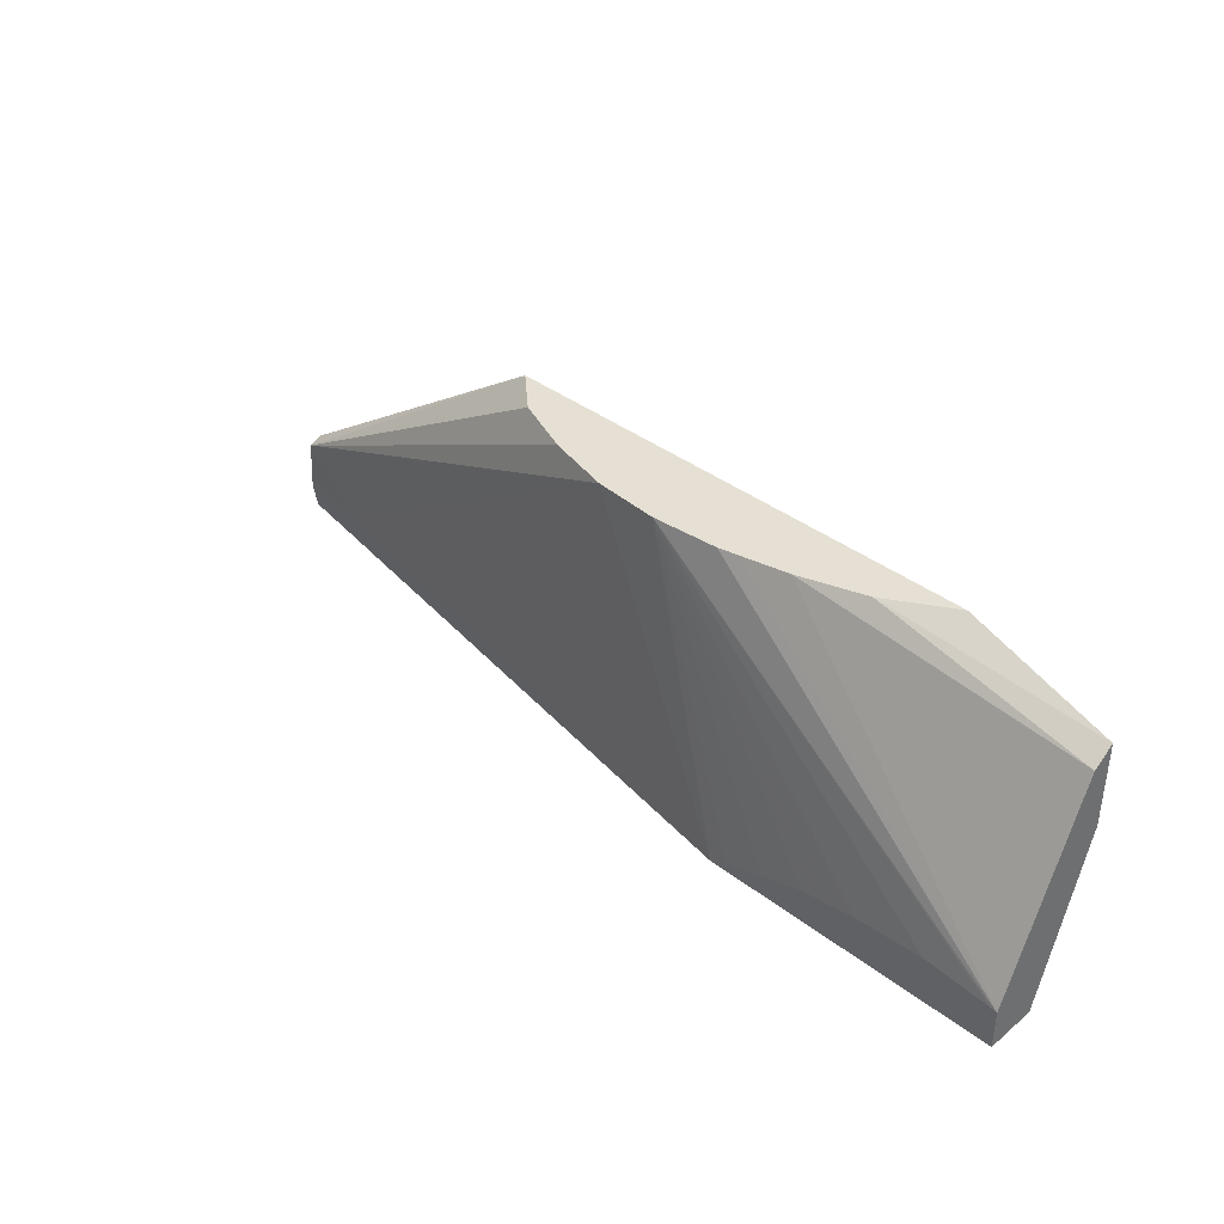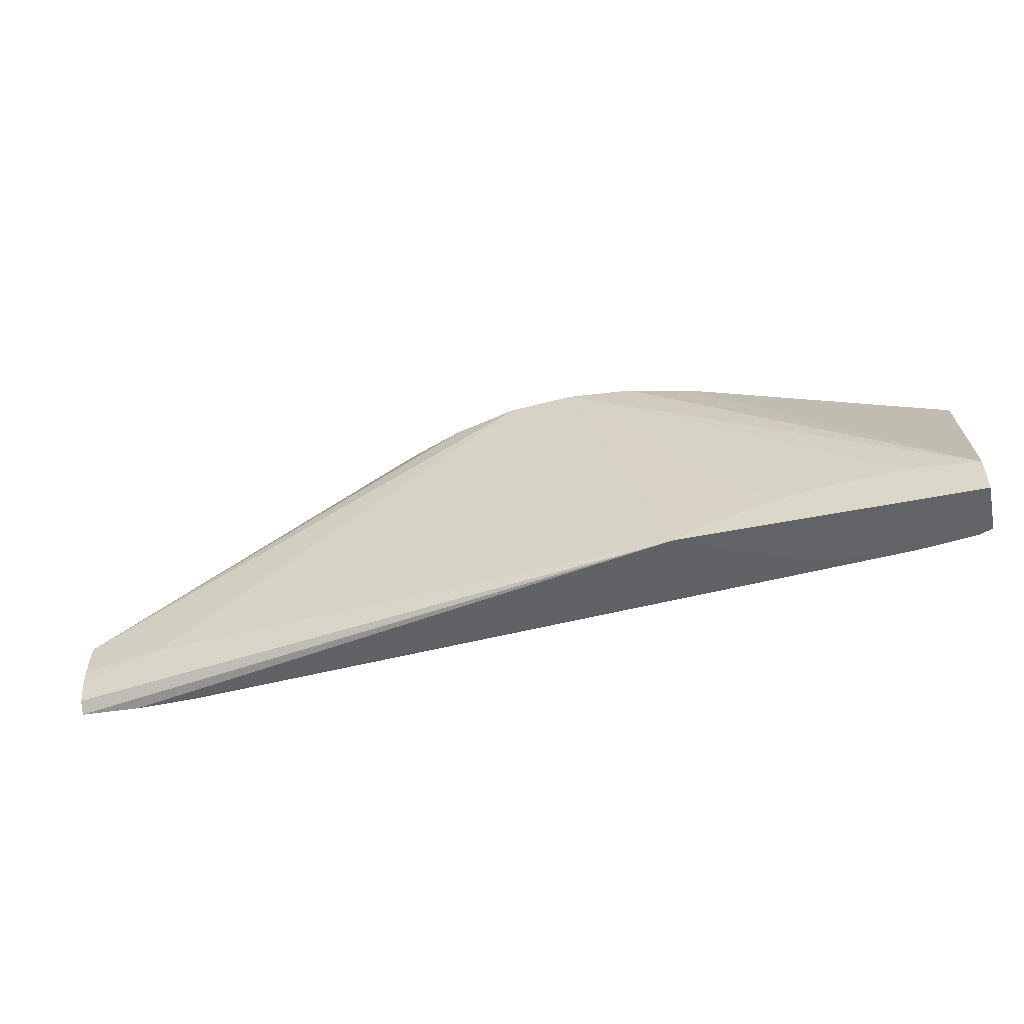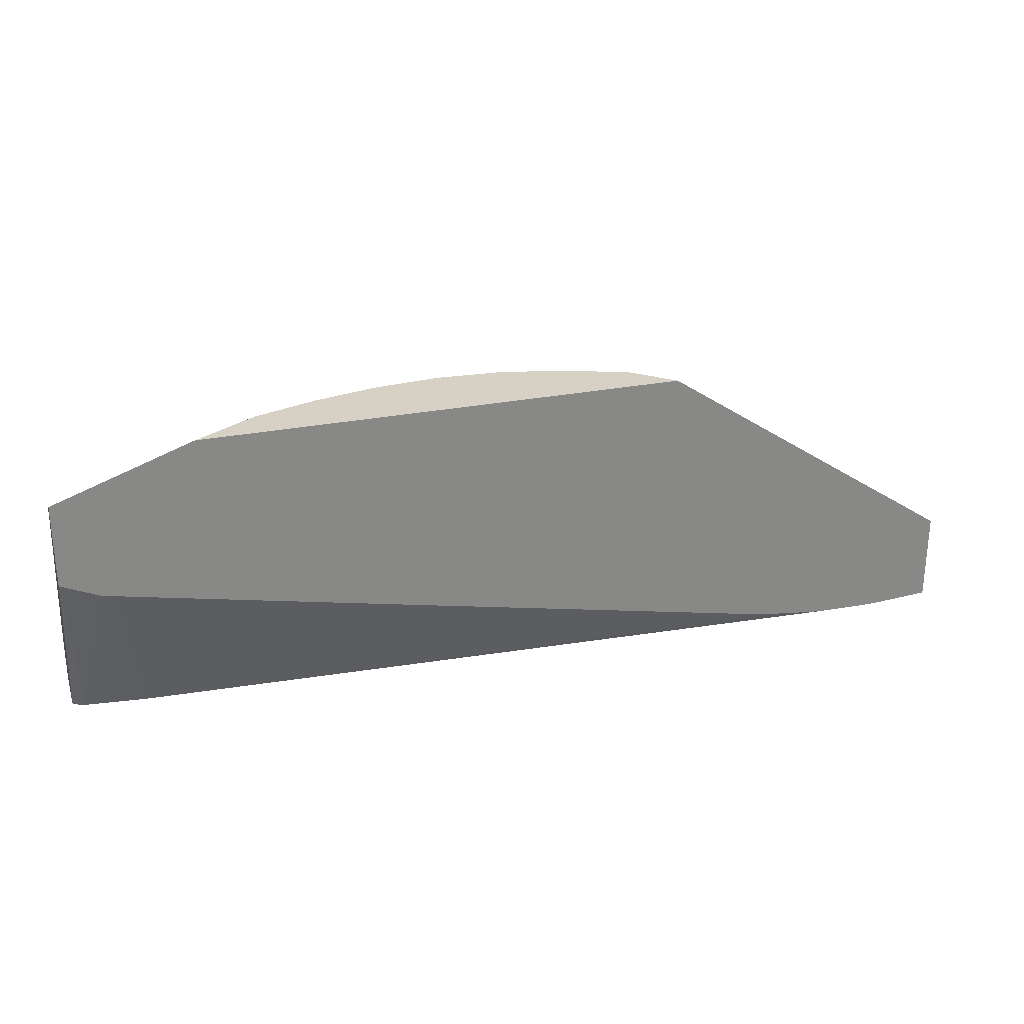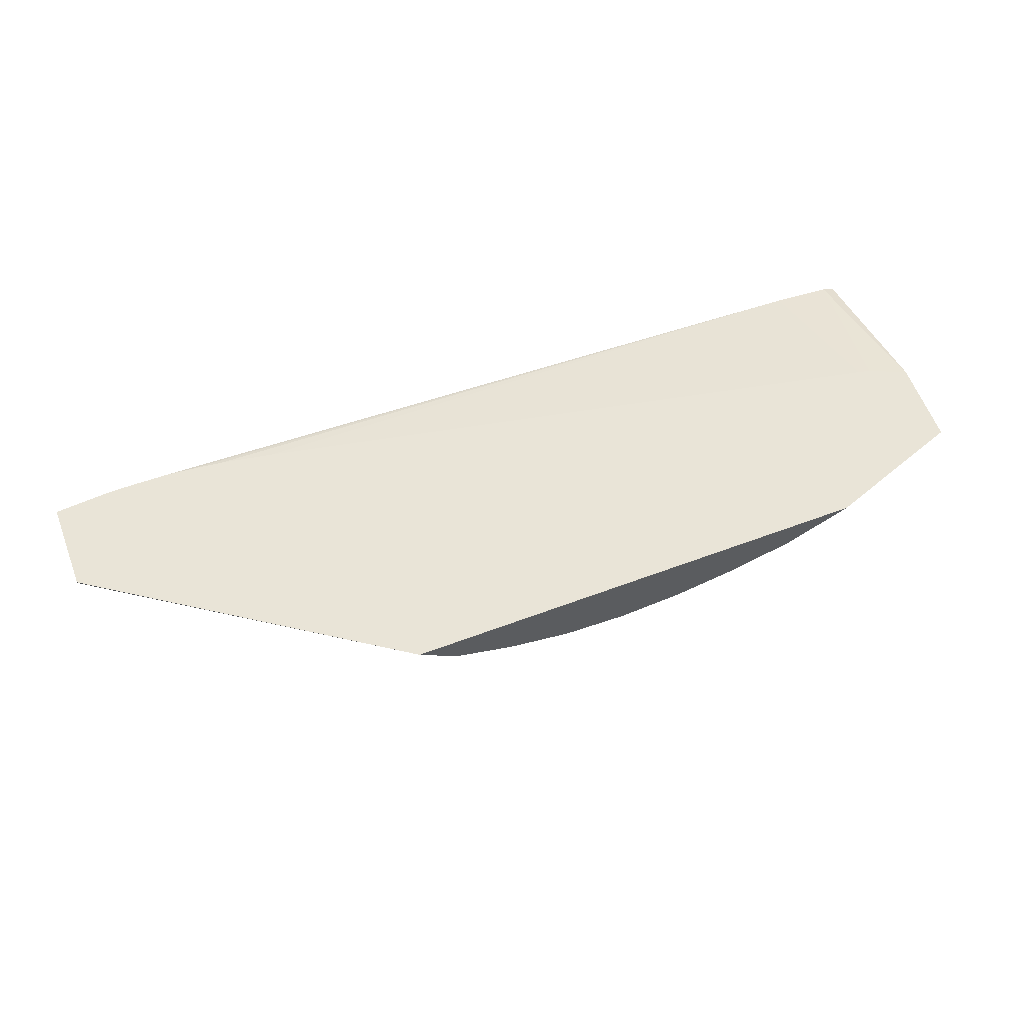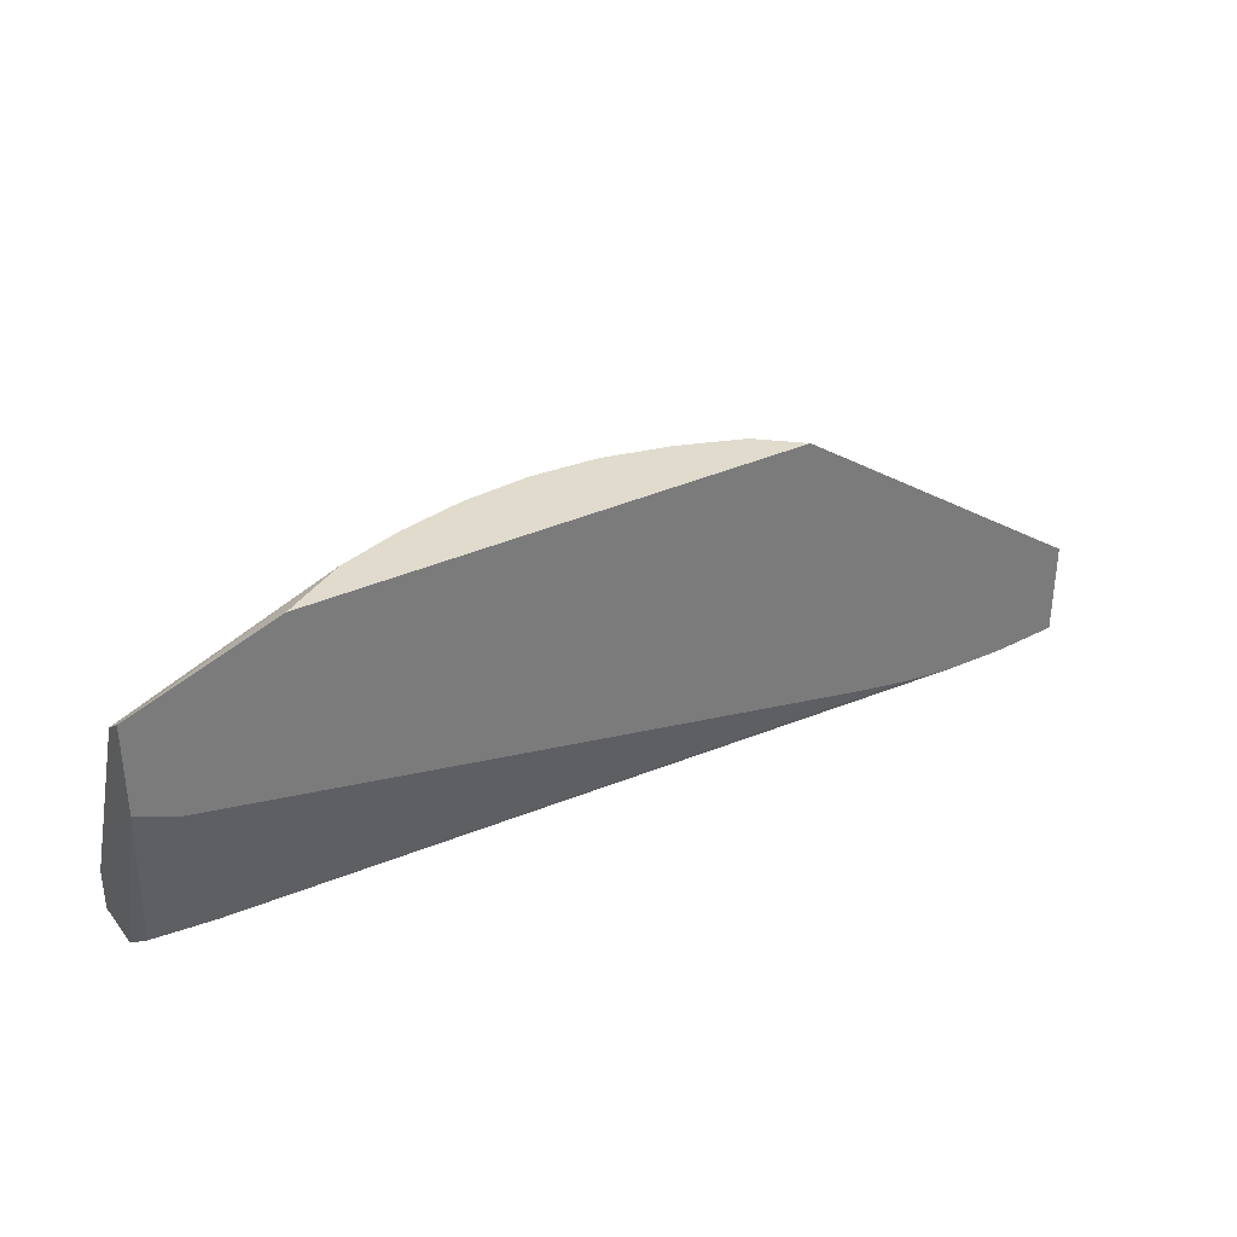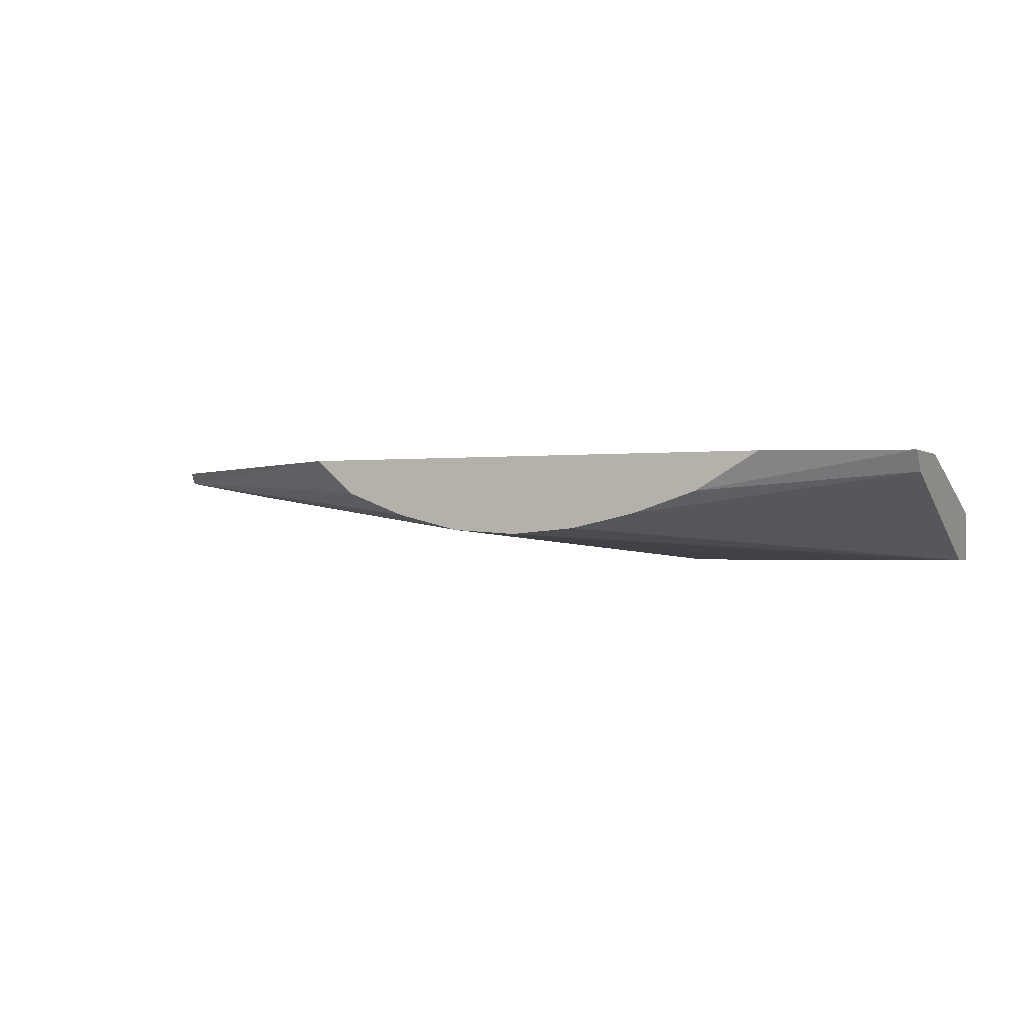
<metadata>
{"format":"obj","ext":"obj","renderer":"f3d","projection":"perspective","resolution":1024,"background":"white","views":[{"elev":38.1,"azim":44.1,"up":"+Z"},{"elev":-50.8,"azim":12.4,"up":"+Z"},{"elev":27.0,"azim":162.8,"up":"+Z"},{"elev":61.0,"azim":-20.8,"up":"+Y"},{"elev":33.3,"azim":147.5,"up":"+Z"},{"elev":-1.2,"azim":24.8,"up":"+Y"}]}
</metadata>
<code>
v -0.03404 -0.0108 -0.001449
v -0.03349 -0.01052 -0.001449
v -0.02882 -0.0108 -0.001449
v -0.03372 -0.0108 -0.001308
v -0.03576 -0.01033 0.003818
v -0.03689 -0.01025 0.003818
v -0.0437 -0.00947 -0.0005673
v -0.04518 -0.009204 -0.0008334
v -0.04518 -0.009132 -0.001202
v -0.04518 -0.008964 -0.001366
v -0.04518 -0.008951 -0.001376
v -0.04412 -0.008951 -0.00144
v -0.03342 -0.0105 -0.001449
v -0.02882 -0.00992 -0.001449
v -0.02882 -0.0108 -0.000754
v -0.03349 -0.0108 -0.001225
v -0.03462 -0.01023 0.003818
v -0.03304 -0.0108 -0.001071
v -0.03235 -0.0108 -0.0008736
v -0.03228 -0.0108 -0.000854
v -0.0313 -0.0108 -0.000704
v -0.03011 -0.0108 -0.0006292
v -0.03008 -0.0108 -0.0006287
v -0.02893 -0.0108 -0.0007287
v -0.02891 -0.0108 -0.0007318
v -0.03803 -0.009971 0.003818
v -0.04518 -0.009167 0.0001077
v -0.04484 -0.009279 -0.0005673
v -0.04518 -0.009219 -0.0005673
v -0.04518 -0.008951 0.0002061
v -0.0437 -0.008951 -0.001438
v -0.03008 -0.009715 -0.001449
v -0.03127 -0.009799 -0.001449
v -0.03139 -0.009812 -0.001449
v -0.03235 -0.01005 -0.001449
v -0.02882 -0.008951 0.001479
v -0.02904 -0.009831 -0.001449
v -0.02882 -0.009305 0.002702
v -0.03349 -0.009979 0.003818
v -0.03429 -0.01016 0.003818
v -0.03909 -0.009559 0.003818
v -0.03977 -0.008951 0.003818
v -0.04298 -0.008951 -0.001423
v -0.02968 -0.008951 0.001147
v -0.02947 -0.008951 0.001193
v -0.04257 -0.008951 -0.001383
v -0.04198 -0.008951 -0.001311
v -0.04104 -0.008951 -0.001145
v -0.03508 -0.008951 5.3e-05
v -0.02882 -0.008951 0.002957
v -0.03236 -0.009607 0.003818
v -0.03126 -0.008951 0.003818
f 1 35 34
f 1 34 33
f 3 36 50
f 5 22 23
f 27 29 28
f 5 42 41
f 3 50 38
f 1 5 6
f 1 6 7
f 11 48 47
f 1 33 32
f 1 32 37
f 5 23 24
f 5 24 25
f 5 25 15
f 5 15 17
f 6 26 27
f 1 21 20
f 1 8 9
f 1 9 10
f 1 10 11
f 26 41 27
f 27 42 30
f 6 27 7
f 11 47 46
f 7 28 8
f 8 29 27
f 8 27 30
f 1 14 3
f 1 3 15
f 5 21 22
f 15 39 40
f 12 34 35
f 12 33 34
f 1 19 18
f 1 18 16
f 1 16 4
f 1 4 5
f 1 11 12
f 1 12 2
f 11 36 45
f 32 49 44
f 3 38 15
f 4 16 5
f 5 17 40
f 5 40 39
f 11 52 50
f 11 50 36
f 11 46 43
f 1 25 24
f 1 24 23
f 11 42 52
f 1 2 13
f 1 13 35
f 1 20 19
f 14 37 36
f 32 48 49
f 5 41 26
f 5 26 6
f 5 16 18
f 38 51 39
f 50 52 51
f 1 23 22
f 5 19 20
f 1 37 14
f 27 41 42
f 31 43 32
f 32 44 45
f 8 30 11
f 8 11 10
f 3 14 36
f 15 38 39
f 12 35 13
f 5 18 19
f 2 12 13
f 1 7 8
f 11 45 44
f 15 40 17
f 11 44 49
f 11 49 48
f 7 27 28
f 5 39 51
f 5 51 52
f 12 32 33
f 11 43 31
f 11 31 12
f 12 31 32
f 8 10 9
f 8 28 29
f 5 52 42
f 32 46 47
f 32 47 48
f 36 37 45
f 38 50 51
f 32 45 37
f 32 43 46
f 11 30 42
f 1 22 21
f 1 15 25
f 5 20 21

</code>
